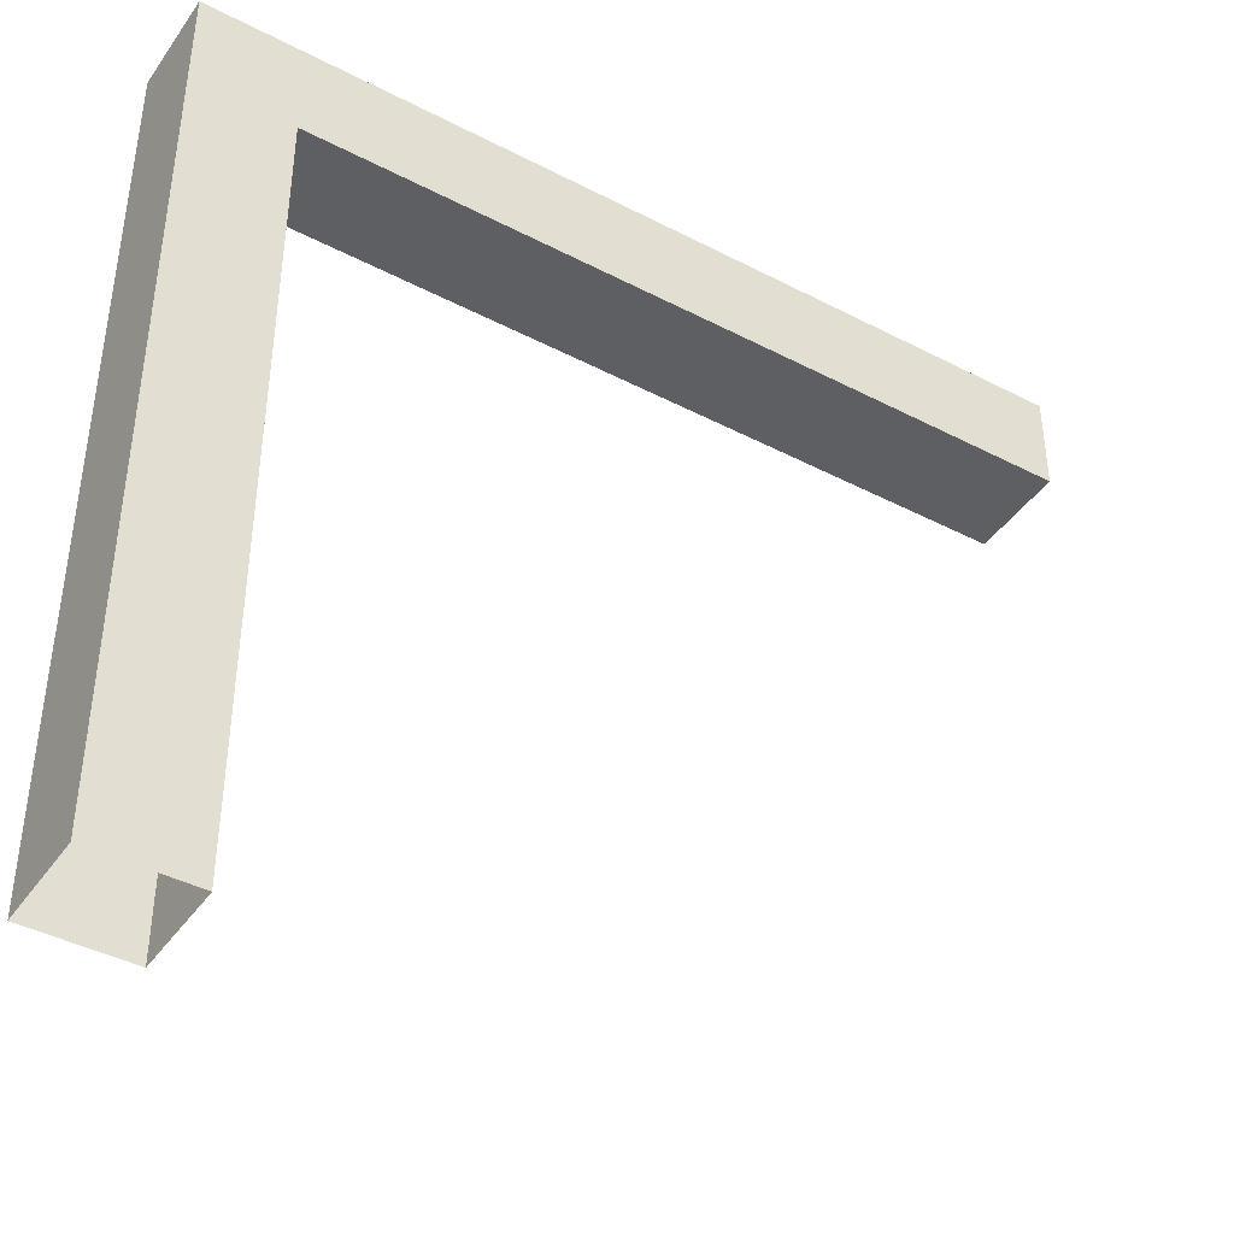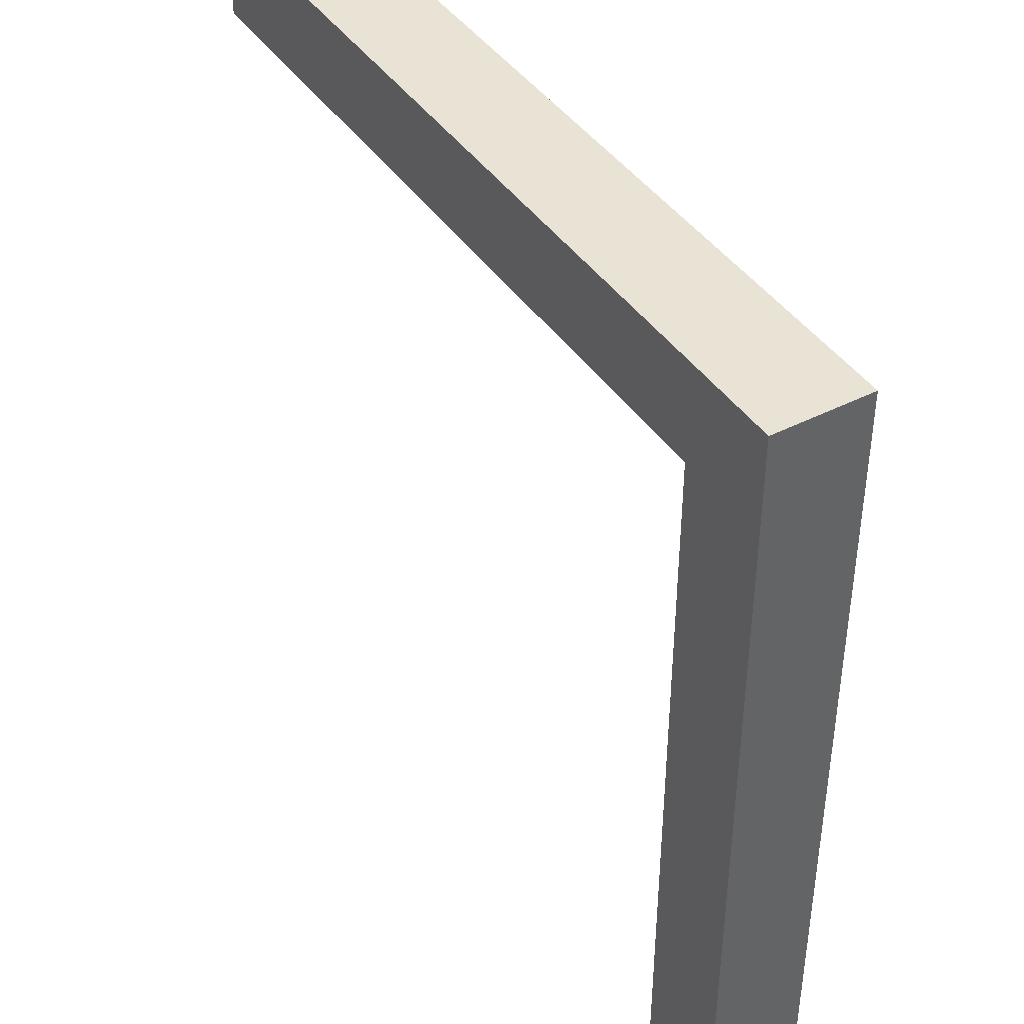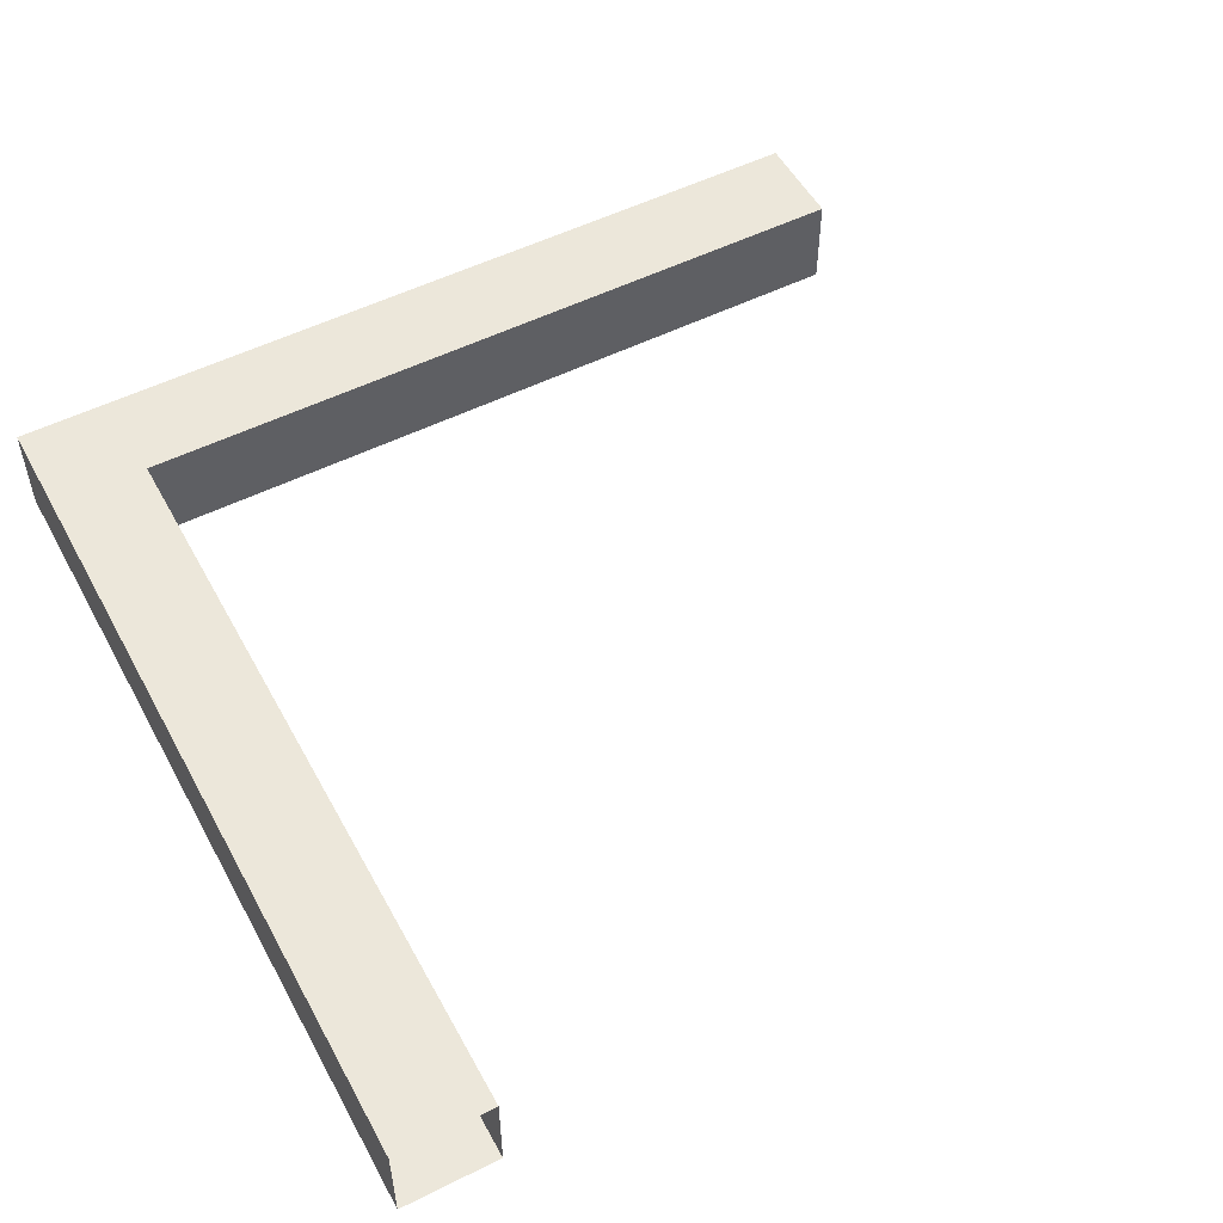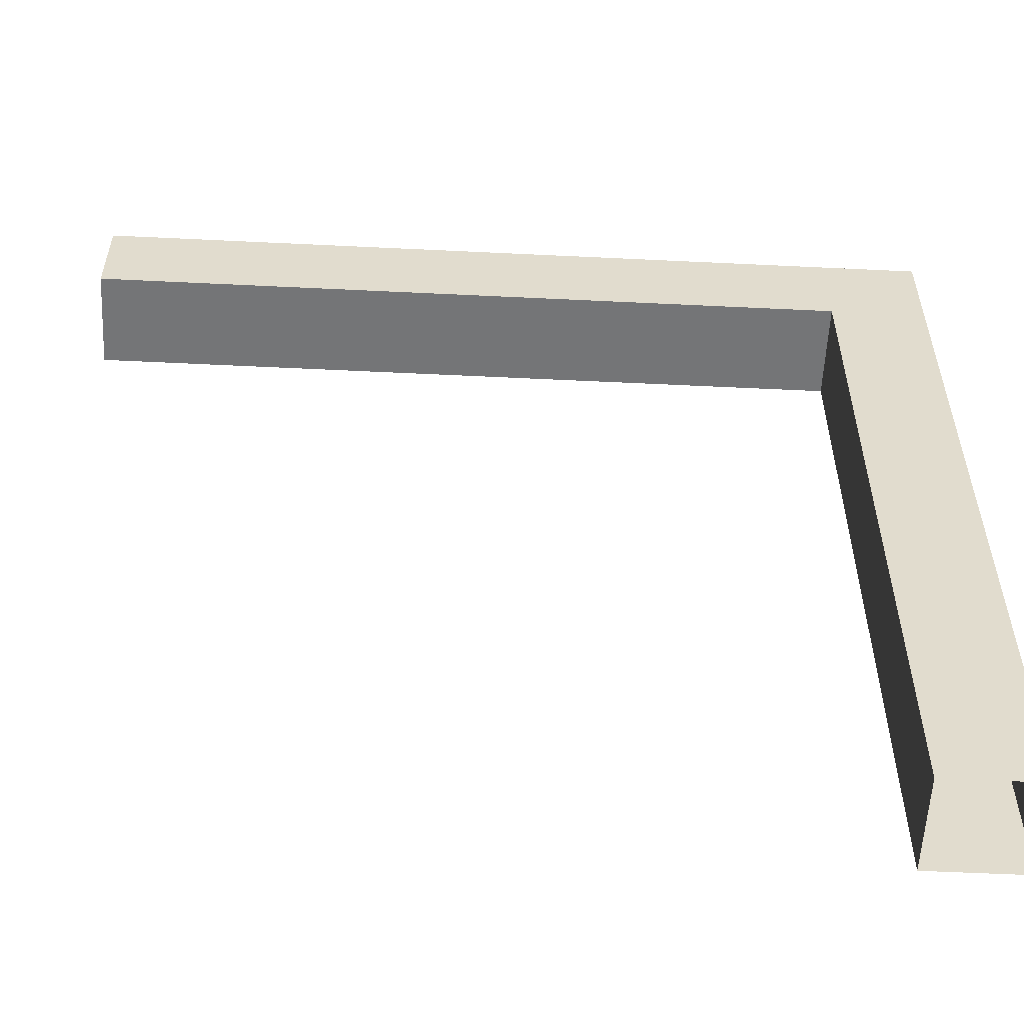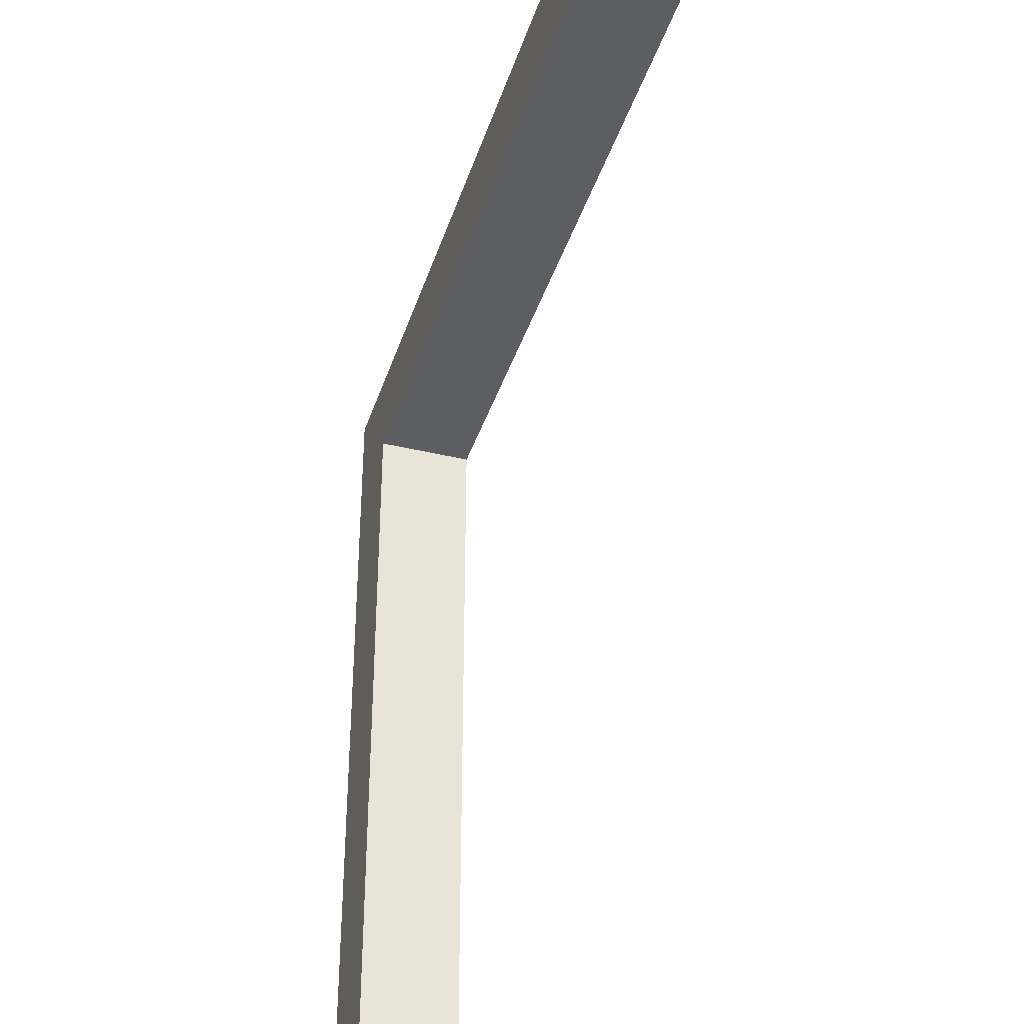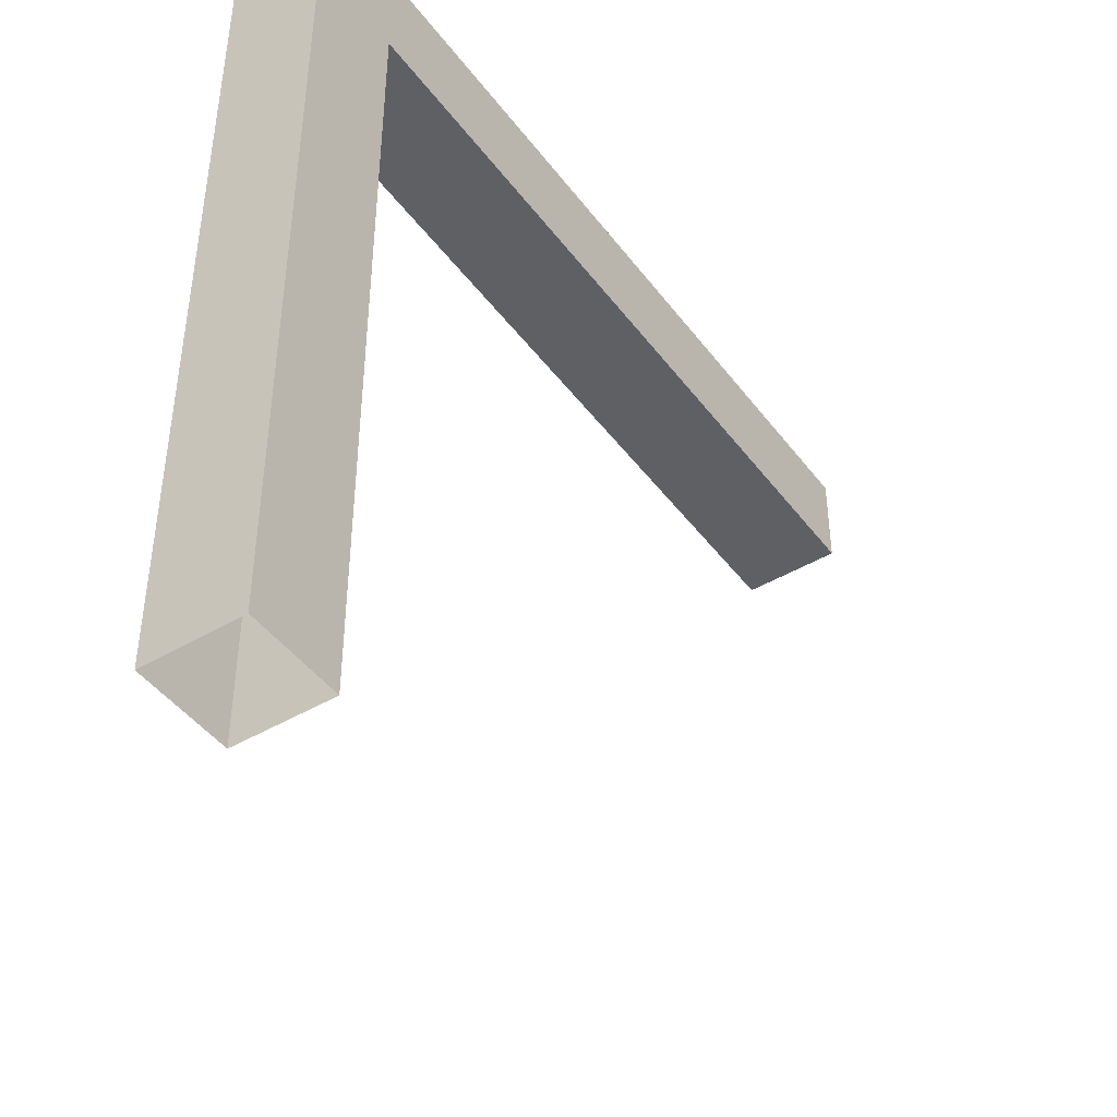
<metadata>
{"format":"obj","ext":"obj","renderer":"f3d","projection":"perspective","resolution":1024,"background":"white","views":[{"elev":-42.0,"azim":148.0,"up":"+Z"},{"elev":42.3,"azim":58.6,"up":"+Z"},{"elev":53.0,"azim":151.9,"up":"+Y"},{"elev":-56.5,"azim":-2.9,"up":"+Z"},{"elev":-37.8,"azim":-107.1,"up":"+Z"},{"elev":-44.8,"azim":124.4,"up":"+Z"}]}
</metadata>
<code>
v  0 1.5 26.5
v  26.5 1.5 26.5
v  23.5 1.5 23.5
v  0 1.5 23.5
v  -0 -1.5 26.5
v  -0 -1.5 23.5
v  23.5 -1.5 23.5
v  26.5 -1.5 26.5
v  23.5 1.5 0
v  26.5 1.5 0
v  23.5 -1.5 -0
v  26.5 -1.5 -0
g translate_lines_xz
f 1 2 3
f 3 4 1
f 5 6 7
f 7 8 5
f 4 3 7
f 7 6 4
f 2 1 5
f 5 8 2
f 9 3 2
f 2 10 9
f 11 12 8
f 8 7 11
f 10 2 8
f 8 12 10
f 3 9 11
f 11 7 3

</code>
